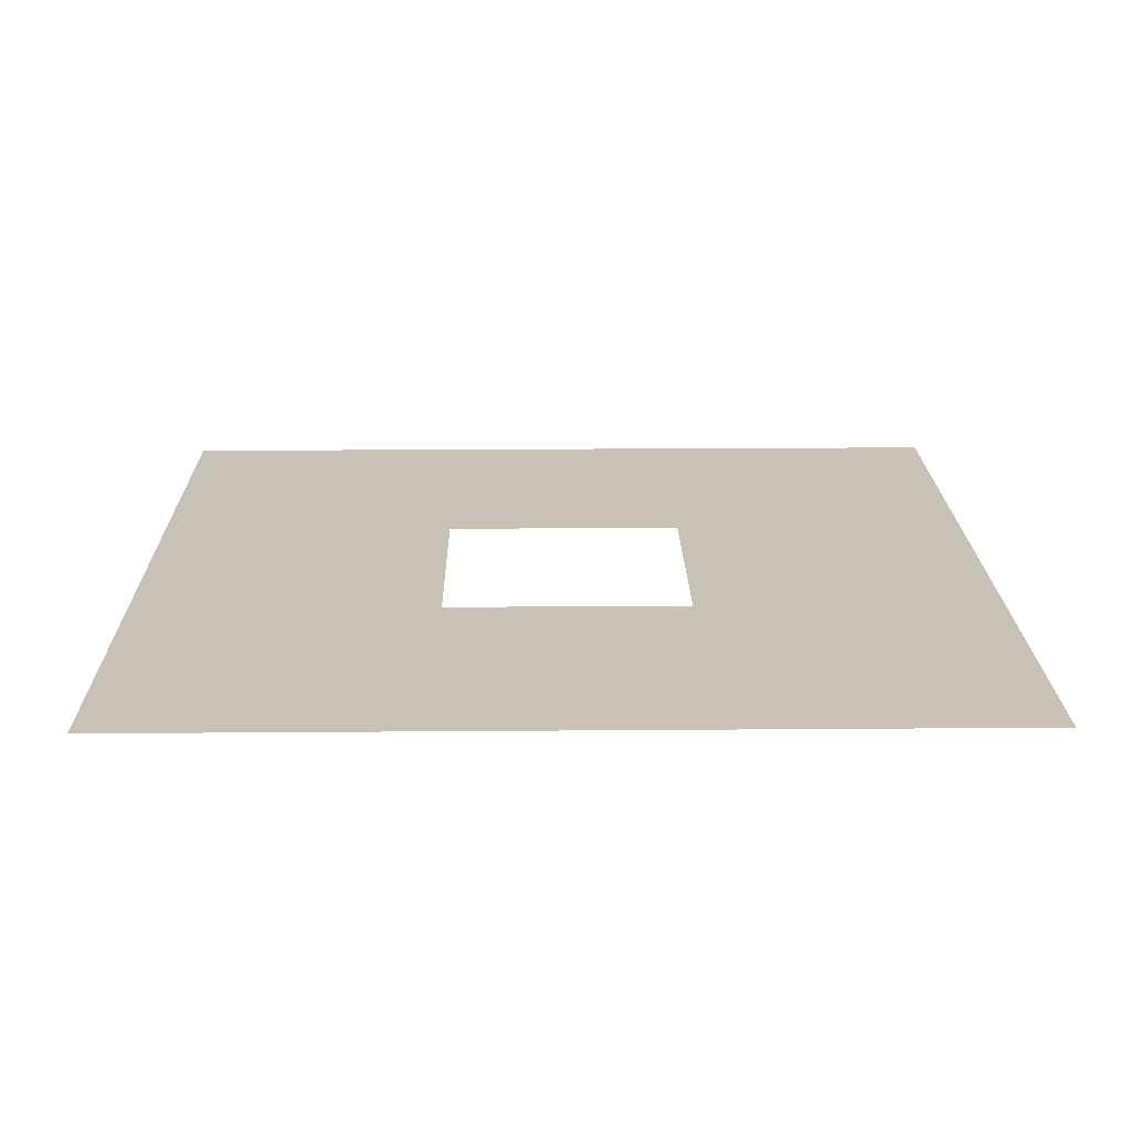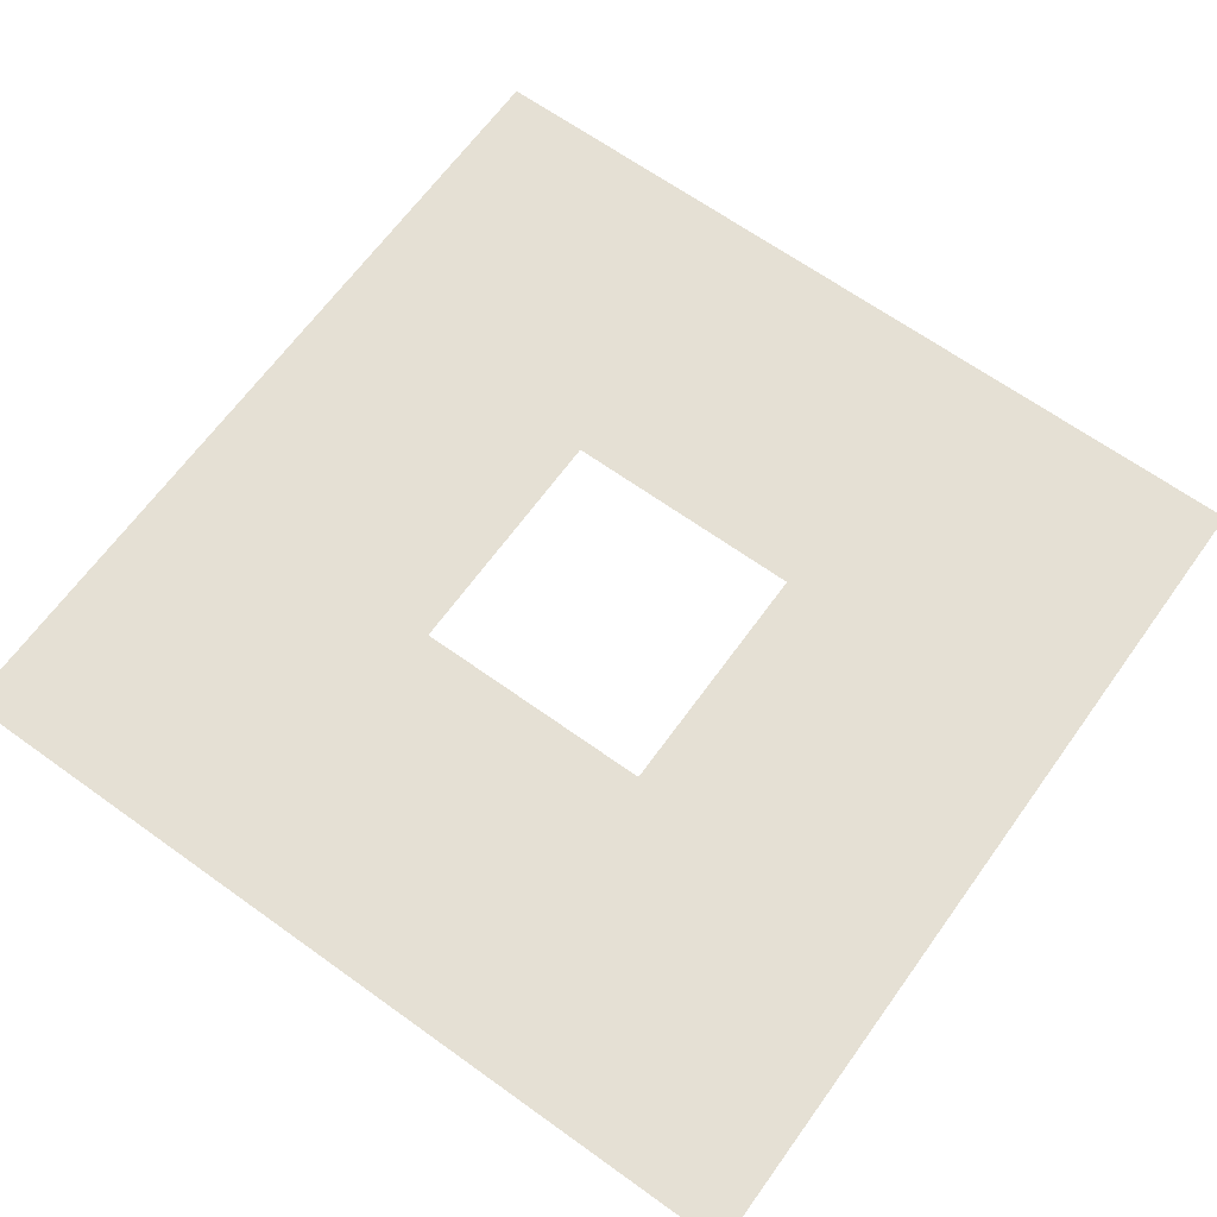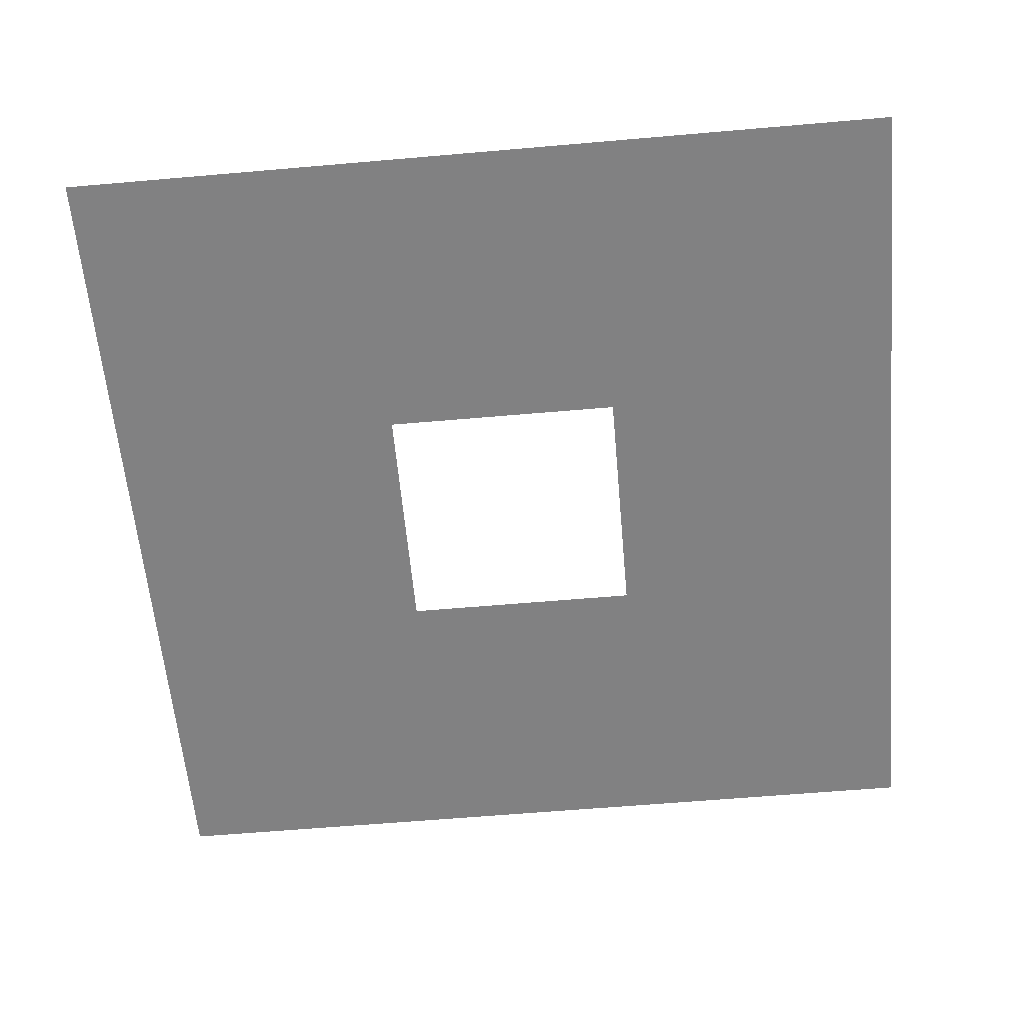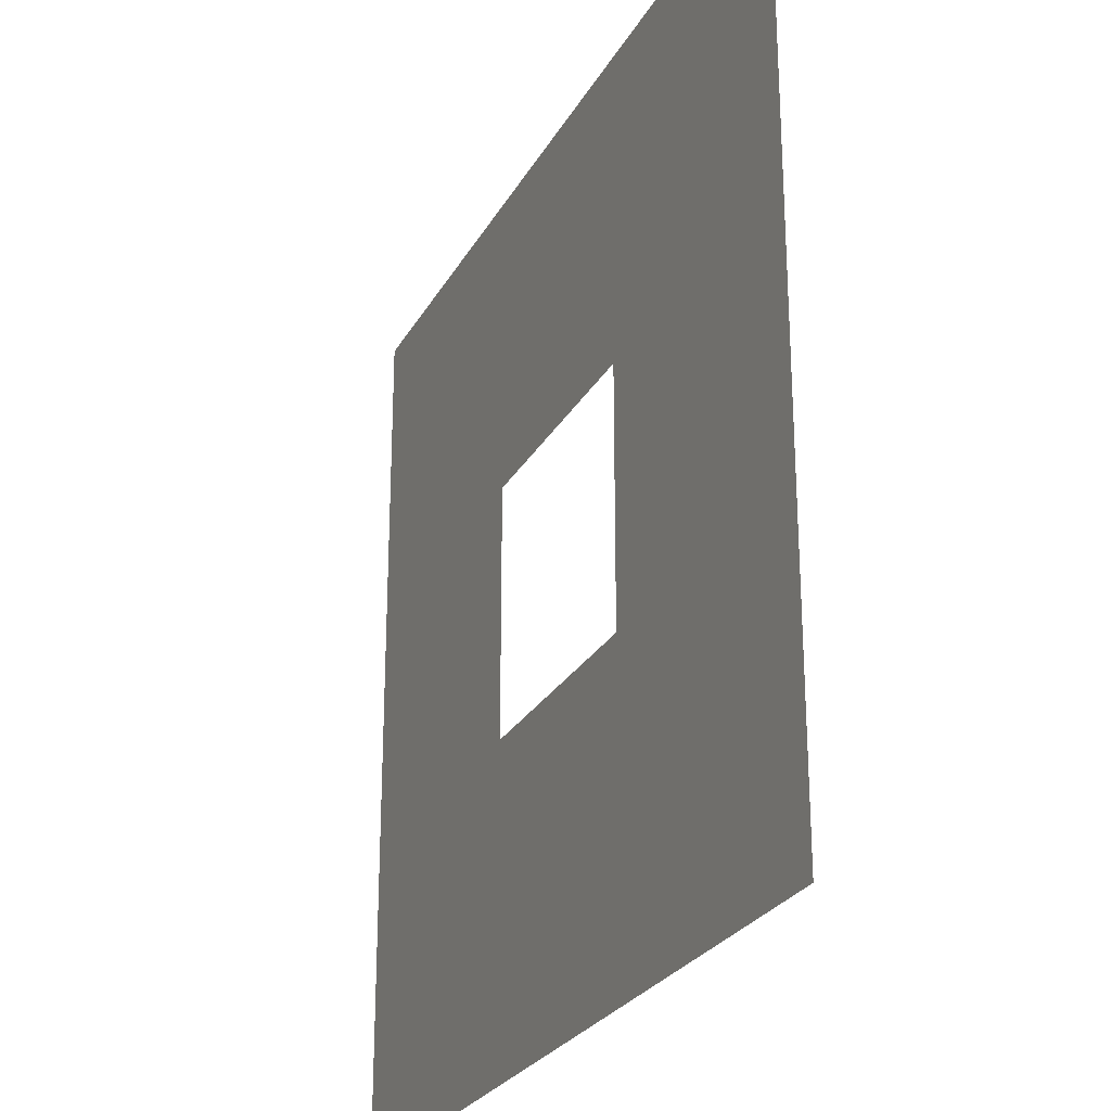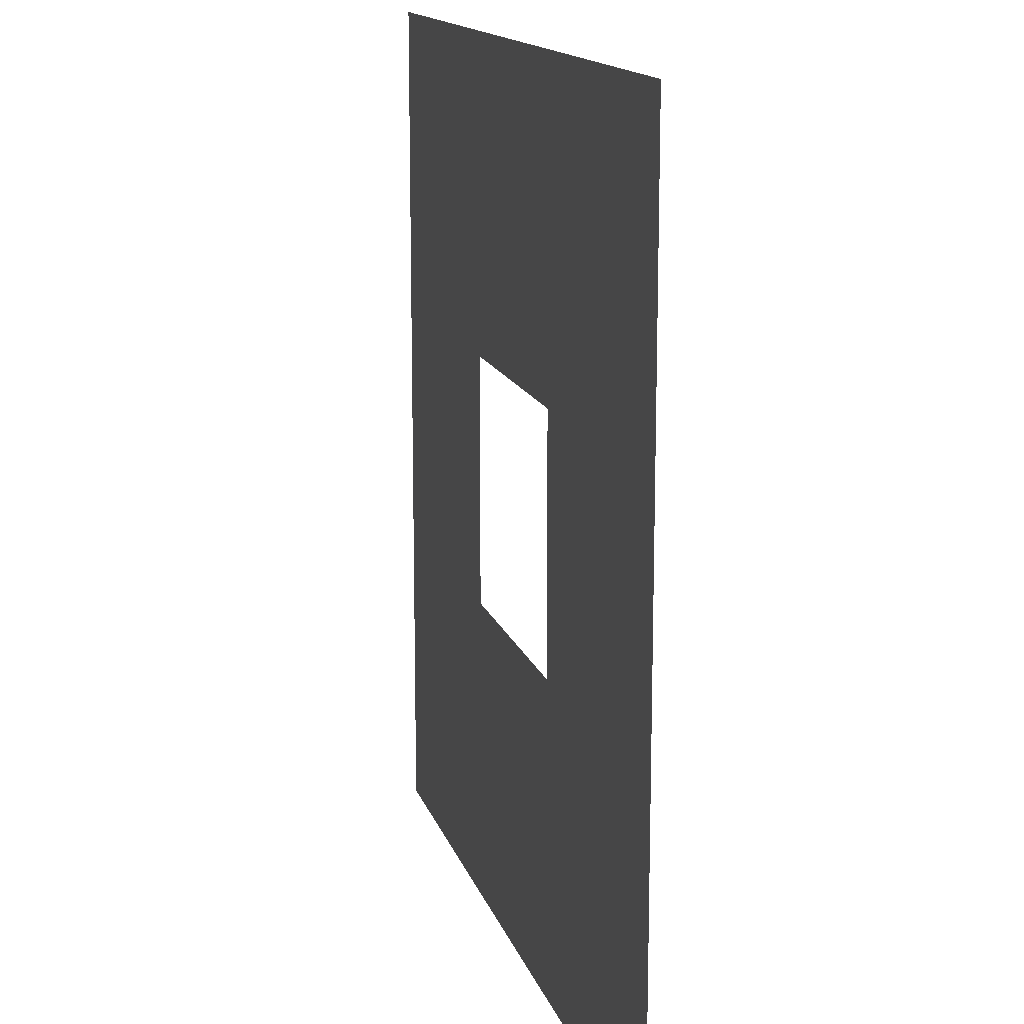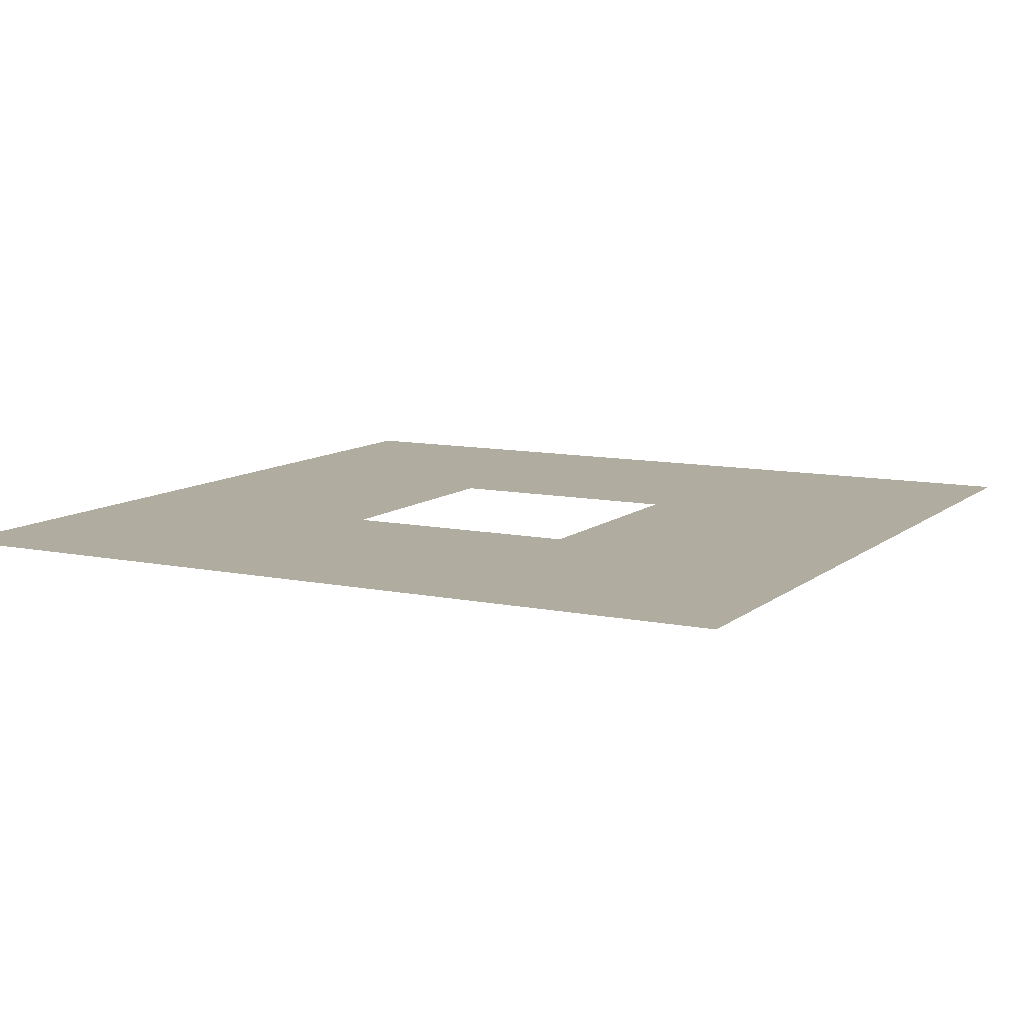
<metadata>
{"format":"obj","ext":"obj","renderer":"f3d","projection":"perspective","resolution":1024,"background":"white","views":[{"elev":19.1,"azim":-0.9,"up":"+Y"},{"elev":65.8,"azim":-144.2,"up":"+Y"},{"elev":-60.4,"azim":95.1,"up":"+Y"},{"elev":-25.9,"azim":-113.1,"up":"+Z"},{"elev":14.4,"azim":75.5,"up":"+Z"},{"elev":10.0,"azim":-151.8,"up":"+Y"}]}
</metadata>
<code>
o Plane
v -10.05 0 10.05
v 10.05 0 10.05
v -10.05 0 -10.05
v 10.05 0 -10.05
v -10.05 0 0
v 0 0 10.05
v 10.05 0 0
v 0 0 -10.05
v -10.05 0 5.025
v 5.025 0 10.05
v 10.05 0 -5.025
v -5.025 0 -10.05
v -10.05 0 -5.025
v -5.025 0 10.05
v 10.05 0 5.025
v 5.025 0 -10.05
v 0 0 -2.876
v 0 0 2.876
v -2.876 0 0
v 2.876 0 0
v 2.876 0 2.876
v -2.876 0 2.876
v -2.876 0 -2.876
v 2.876 0 -2.876
f 24 11 4 16
f 23 17 8 12
f 21 15 7 20
f 6 10 21 18
f 10 2 15 21
f 9 22 19 5
f 1 14 22 9
f 14 6 18 22
f 13 23 12 3
f 5 19 23 13
f 17 24 16 8
f 20 7 11 24

</code>
